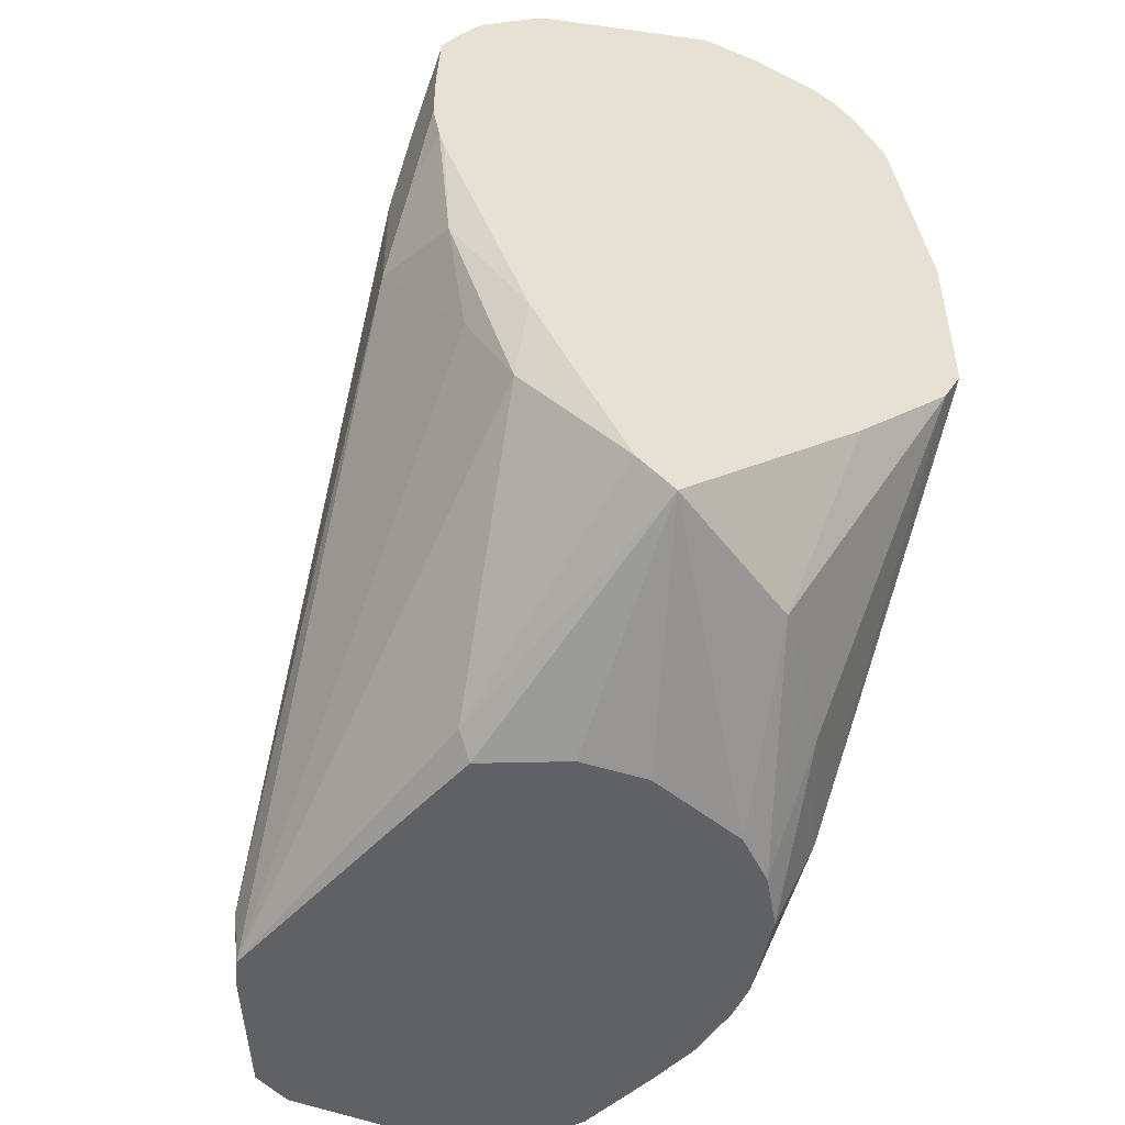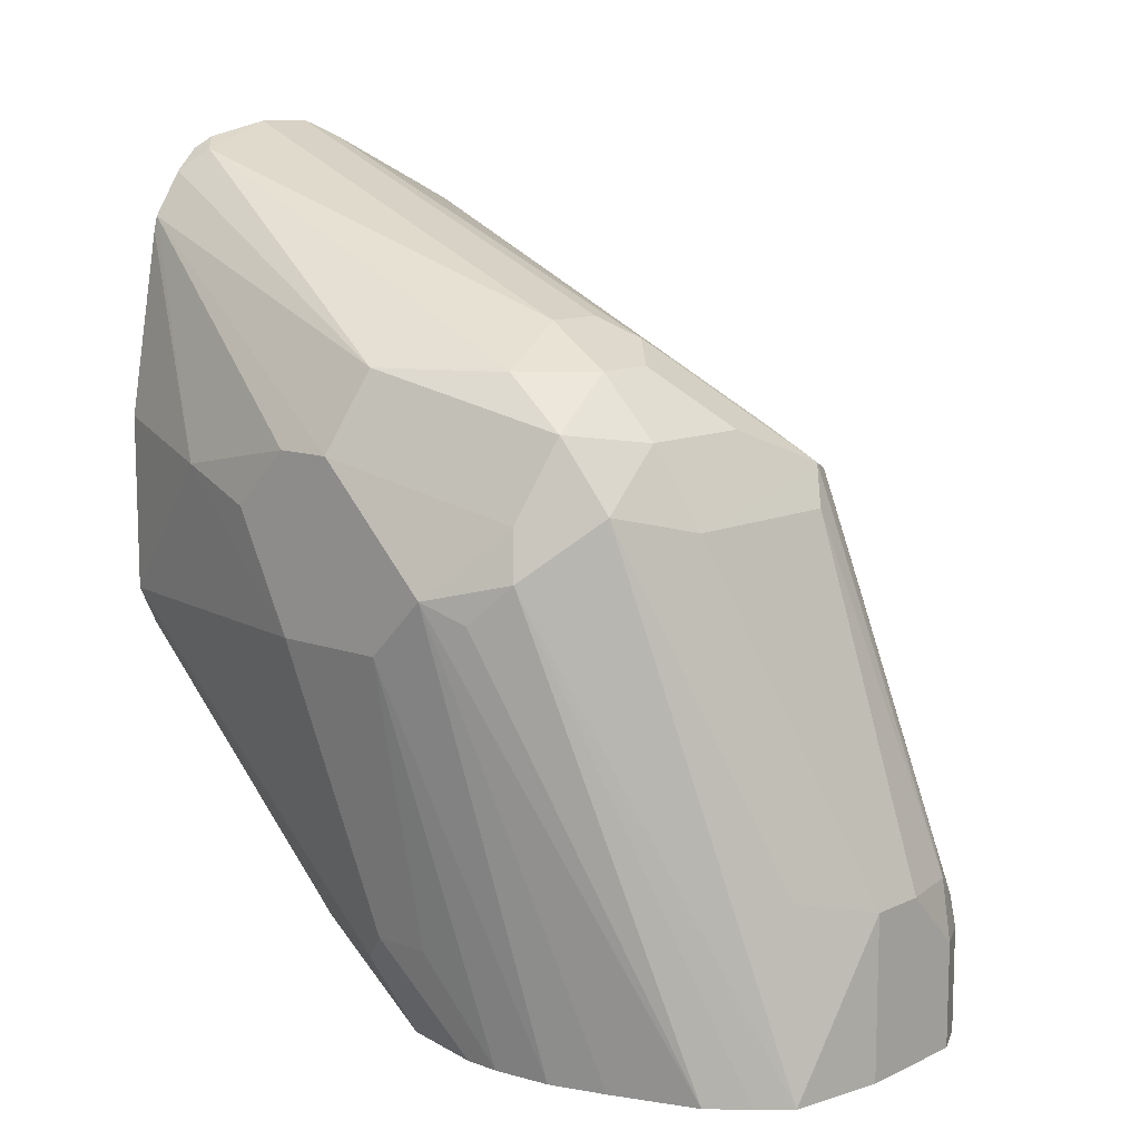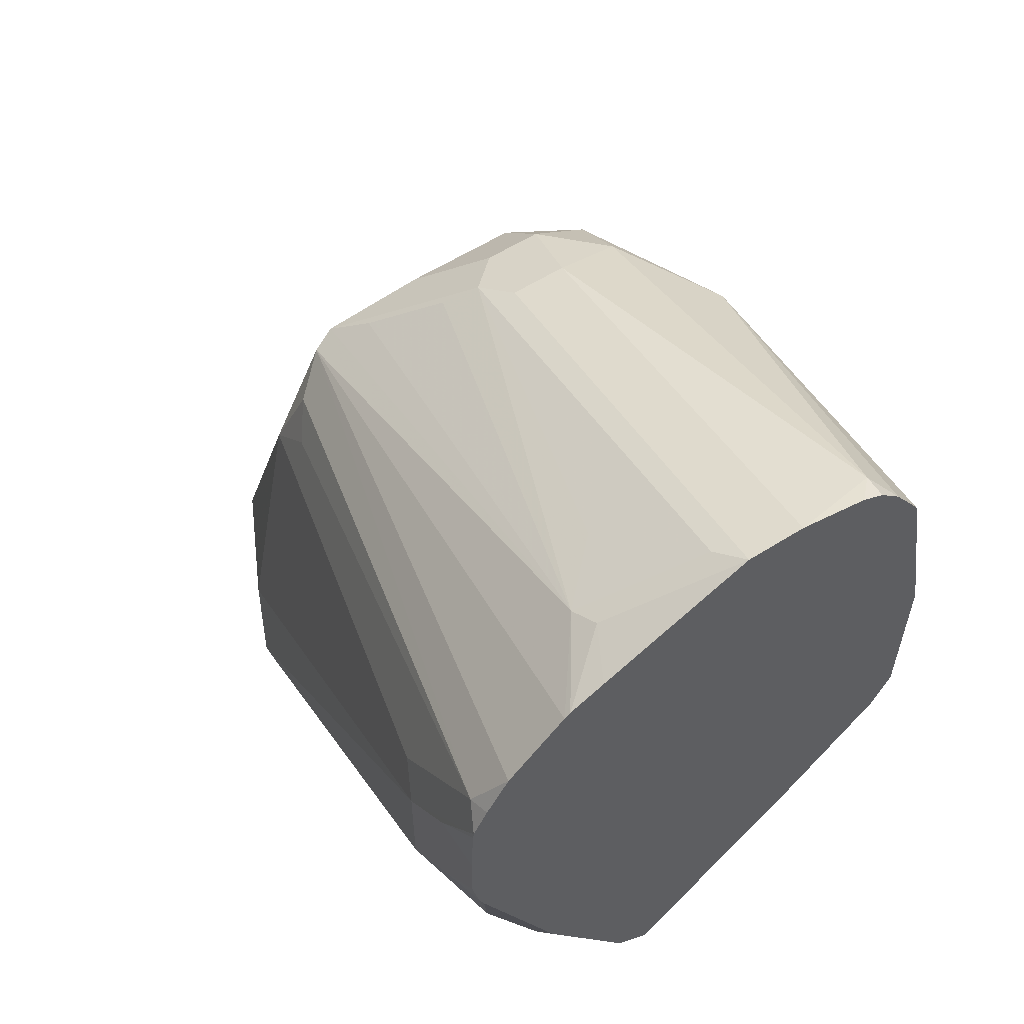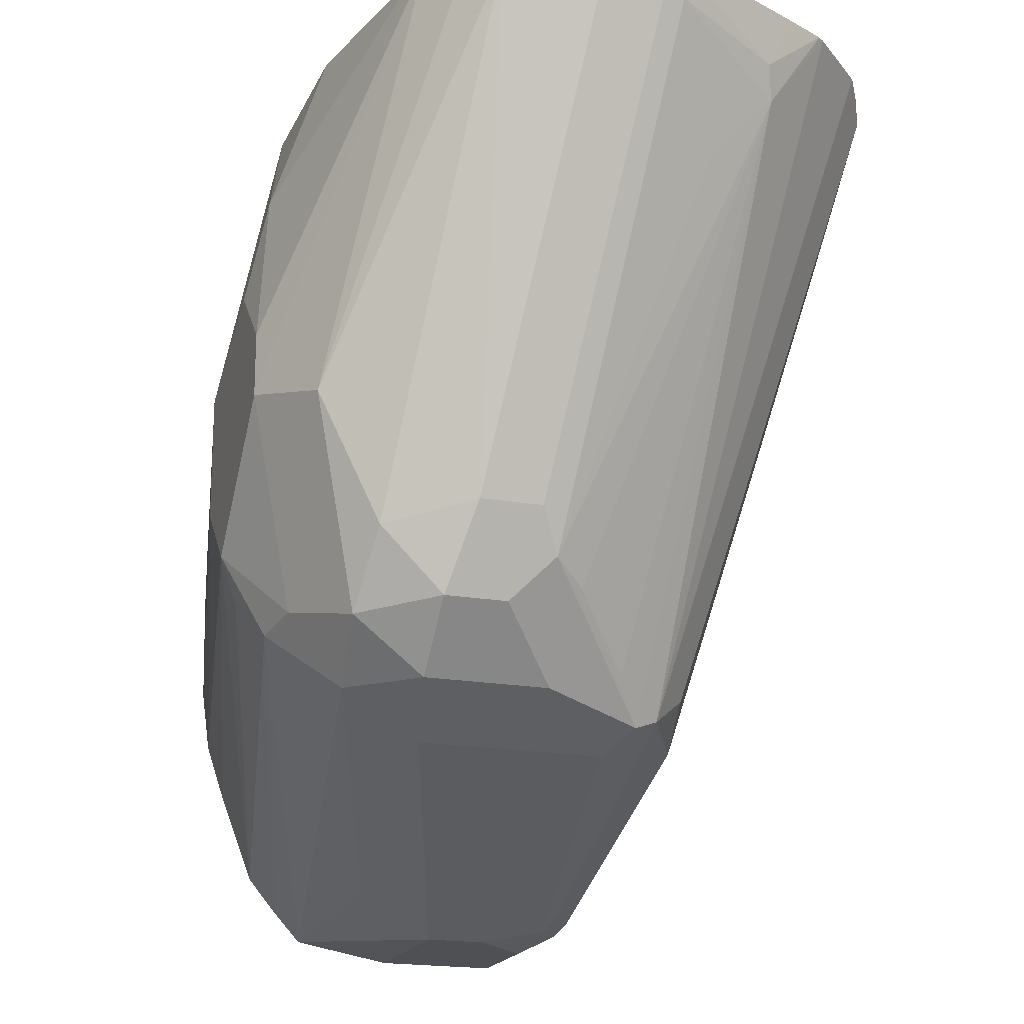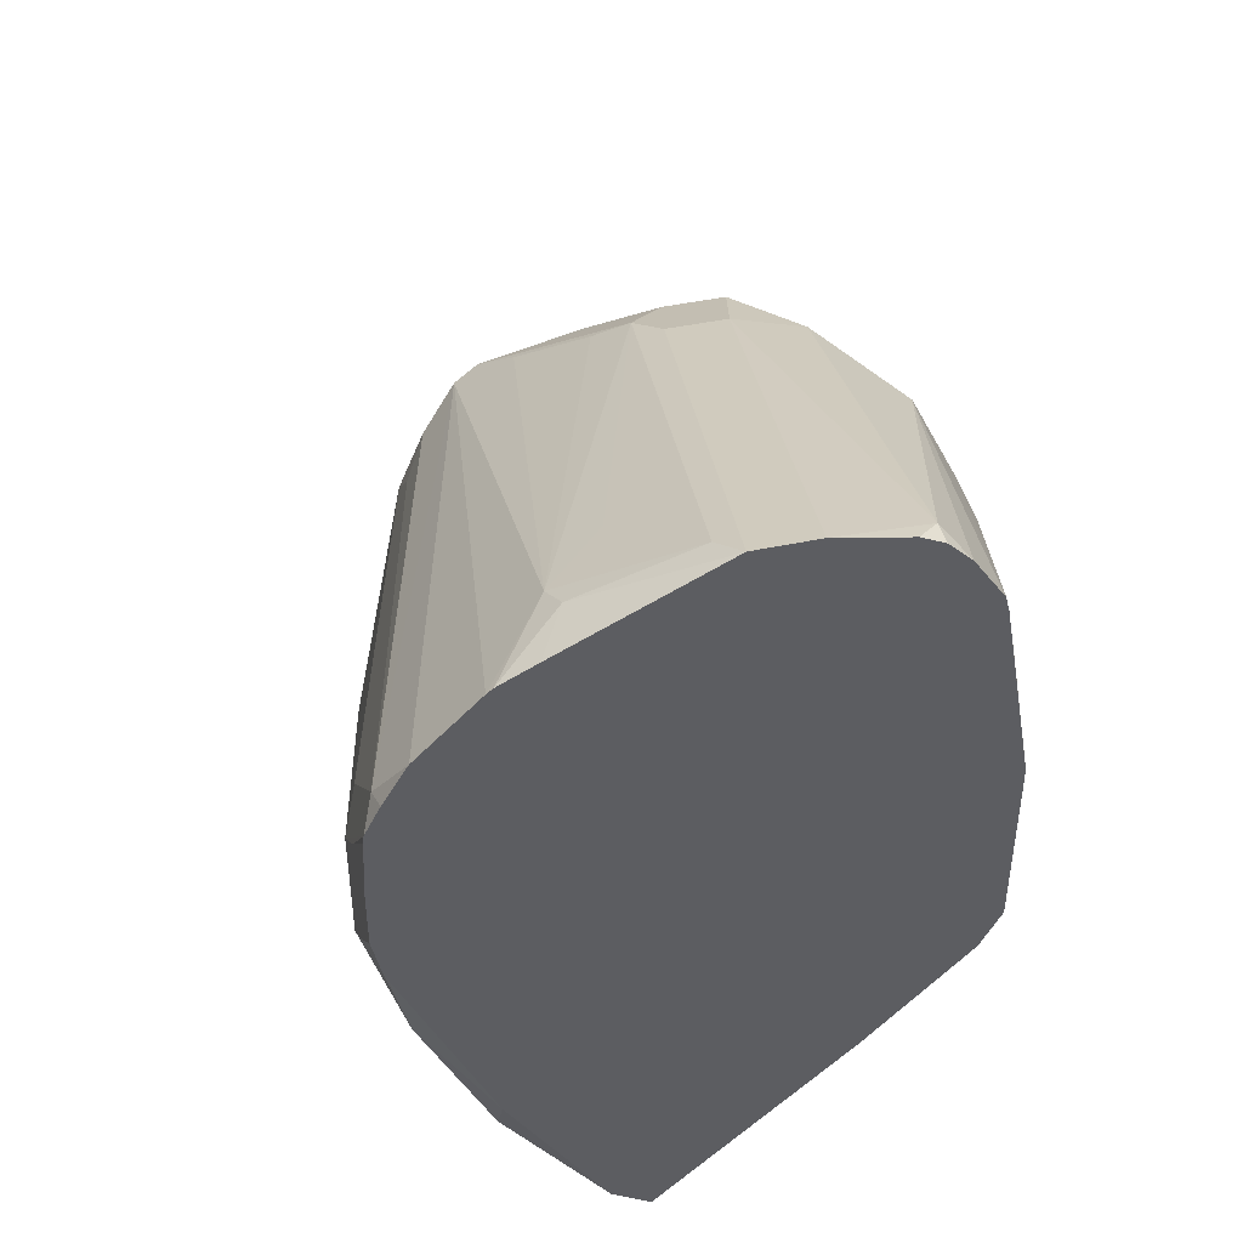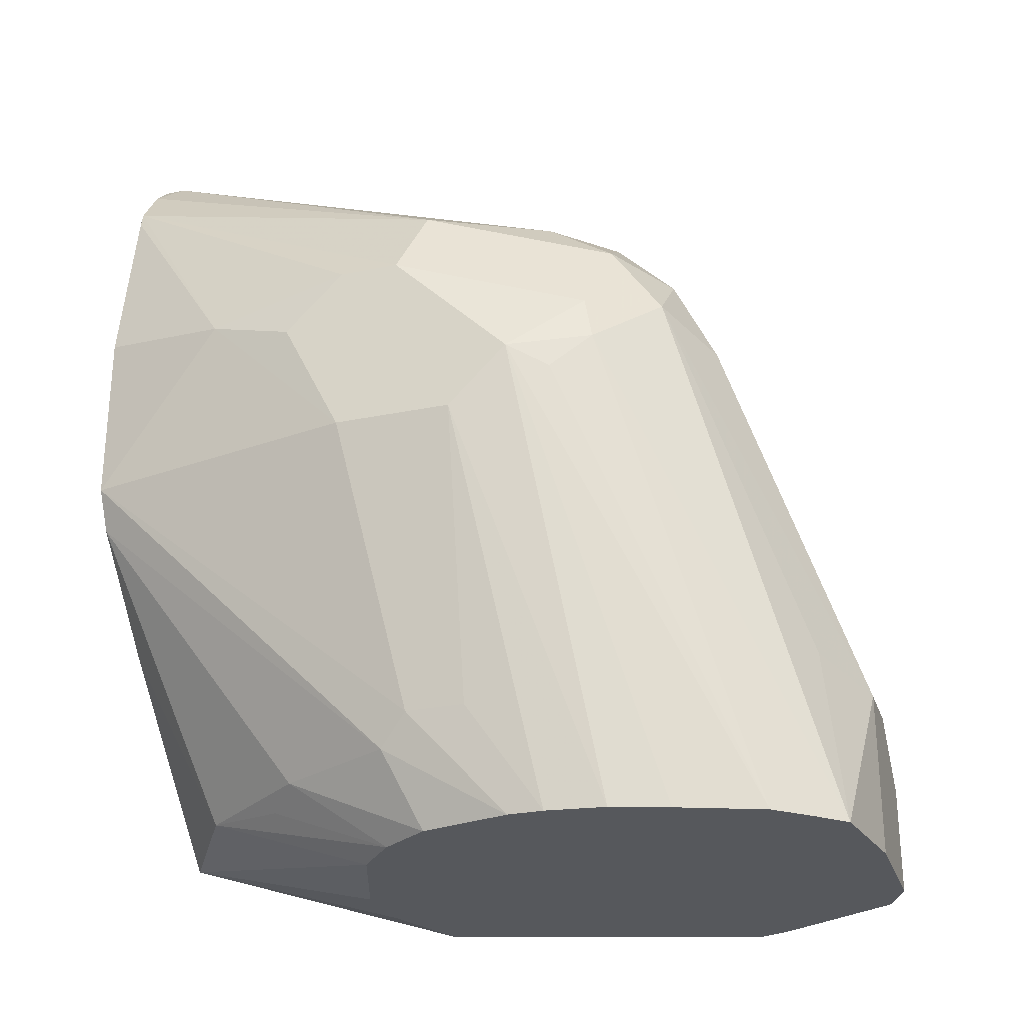
<metadata>
{"format":"obj","ext":"obj","renderer":"f3d","projection":"perspective","resolution":1024,"background":"white","views":[{"elev":-49.9,"azim":-23.7,"up":"+Y"},{"elev":11.1,"azim":131.9,"up":"+Y"},{"elev":58.1,"azim":-33.3,"up":"+Y"},{"elev":-18.9,"azim":161.3,"up":"+Z"},{"elev":44.7,"azim":-13.9,"up":"+Y"},{"elev":-27.9,"azim":107.3,"up":"+Y"}]}
</metadata>
<code>
v -0.01718 0.5813 0.2083
v -0.1122 0.5196 0.2083
v -0.05051 0.3648 0.2083
v -0.1098 0.471 0.2083
v -0.08651 0.4161 0.2083
v -0.06065 0.3719 0.2083
v -0.07278 0.3478 0.1375
v -0.08625 0.399 0.1995
v -0.1051 0.4448 0.2022
v -0.1112 0.4753 0.2083
v -0.1132 0.469 0.1941
v -0.1132 0.4529 0.1779
v -0.1132 0.4852 0.2083
v -0.1132 0.5014 0.2083
v -0.1132 0.5014 0.1941
v -0.1125 0.5176 0.2083
v -0.1132 0.4852 0.1779
v -0.09705 0.3558 0.04853
v -0.093 0.3801 0.04044
v -0.07683 0.461 0.04044
v -0.1092 0.4933 0.1698
v -0.1092 0.5257 0.2022
v -0.07683 0.4771 0.05662
v -0.07076 0.4852 0.04853
v -0.06065 0.4933 0.04044
v -0.1018 0.5385 0.2083
v -0.1082 0.5277 0.2083
v -0.08559 0.5546 0.2083
v -0.06873 0.558 0.186
v -0.08394 0.556 0.2083
v -0.06672 0.562 0.1941
v -0.07439 0.5609 0.2083
v -0.03333 0.5813 0.2083
v -9.5e-06 0.5338 0.08087
v -0.01618 0.5338 0.08087
v -0.03773 0.5769 0.1995
v -0.02157 0.5284 0.0701
v -0.0108 0.523 0.05931
v 0.005391 0.523 0.05931
v 0.02156 0.523 0.07547
v 0.008079 0.5742 0.2022
v 0.001973 0.5772 0.2083
v 0.008079 0.5742 0.2083
v 0.02223 0.556 0.2083
v 0.01418 0.5681 0.2083
v 0.03774 0.523 0.1078
v 0.04852 0.5014 0.1132
v 0.03504 0.4879 0.06201
v 0.02426 0.5095 0.05662
v 0.03774 0.4744 0.05931
v 0.04852 0.469 0.08087
v 0.04852 0.4529 0.09703
v 0.02372 0.3429 0.06148
v 0.01854 0.3429 0.04596
v 0.009694 0.3429 0.02265
v -0.005666 0.3429 0.004859
v 0.001615 0.3429 0.01295
v 0.04312 0.4637 0.0701
v 0.02156 0.4906 0.04314
v 0.005391 0.5068 0.04314
v -0.02695 0.5068 0.04314
v -0.05391 0.496 0.03774
v -9.5e-06 0.4852 0.03235
v -0.03234 0.3882 1e-08
v -0.04851 0.3882 1e-08
v -0.04851 0.4852 0.03235
v -0.06671 0.3882 0.004044
v -0.06873 0.3963 0.008089
v -0.04649 0.5054 0.04853
v -0.03032 0.5216 0.06471
v -0.05256 0.558 0.1698
v -0.07683 0.3801 0.008089
v -0.07547 0.372 0.005402
v -0.07547 0.3429 0.005402
v -0.06469 0.372 1e-08
v -0.06469 0.3429 1e-08
v -0.07979 0.3429 0.01402
v -0.09165 0.3429 0.03774
v -0.09445 0.3429 0.04594
v -0.03234 0.3429 1e-08
v 0.02061 0.3429 0.1118
v -0.06792 0.3429 0.1326
v -0.07181 0.3429 0.1203
v -0.04593 0.3429 0.143
v -0.0277 0.3429 0.1444
v 0.0003895 0.3429 0.135
v -0.01214 0.3639 0.186
v 0.01186 0.3429 0.1251
v 0.002021 0.3599 0.1617
v 0.01213 0.3639 0.1537
v 0.0283 0.3639 0.1213
v 0.02695 0.4421 0.2083
v -3.73e-06 0.4133 0.2083
v 0.03234 0.4529 0.2083
v 0.03234 0.372 0.1132
v 0.02588 0.3429 0.08733
v 0.02588 0.3429 0.07763
v 0.03234 0.372 0.09703
v 0.04852 0.4529 0.1294
v 0.04447 0.4933 0.1698
v 0.04852 0.4852 0.1456
v 0.04852 0.5014 0.1294
v 0.02326 0.5519 0.2083
v 0.03234 0.5014 0.2083
v -0.09704 0.4205 0.1941
v -0.0108 0.3936 0.01079
f 76 80 77
f 76 65 80
f 78 77 79
f 64 80 65
f 77 80 79
f 56 80 64
f 56 53 80
f 80 53 79
f 79 53 81
f 82 79 81
f 84 85 3
f 83 79 82
f 83 7 79
f 83 82 7
f 7 82 3
f 84 3 82
f 84 82 85
f 85 82 86
f 85 86 3
f 86 87 3
f 78 79 18
f 88 87 86
f 40 41 46
f 78 18 77
f 68 72 25
f 20 25 72
f 88 89 87
f 69 29 70
f 70 29 37
f 62 70 37
f 62 37 38
f 71 37 29
f 36 37 71
f 36 71 29
f 31 36 29
f 31 33 36
f 68 67 72
f 73 72 67
f 73 74 72
f 73 75 74
f 73 67 75
f 75 67 65
f 75 65 76
f 74 75 76
f 74 76 77
f 74 77 72
f 18 72 77
f 18 19 72
f 20 72 19
f 24 25 20
f 88 90 89
f 104 94 100
f 88 86 81
f 103 100 44
f 103 104 100
f 103 44 104
f 104 44 94
f 44 1 94
f 94 1 3
f 93 94 3
f 93 3 87
f 89 90 87
f 7 8 79
f 102 44 100
f 105 79 8
f 12 18 79
f 12 105 9
f 105 8 9
f 106 56 64
f 106 59 56
f 106 64 59
f 66 65 67
f 40 49 39
f 40 46 49
f 69 70 62
f 12 79 105
f 47 44 102
f 47 102 52
f 102 99 52
f 86 82 81
f 90 81 91
f 92 90 91
f 92 87 90
f 92 93 87
f 92 94 93
f 92 91 94
f 91 95 94
f 91 96 95
f 91 81 96
f 96 81 53
f 97 96 53
f 97 95 96
f 98 95 97
f 98 52 95
f 98 97 52
f 97 53 52
f 99 95 52
f 99 94 95
f 99 100 94
f 101 100 99
f 101 102 100
f 101 99 102
f 88 81 90
f 69 62 29
f 45 43 44
f 62 68 25
f 17 20 19
f 17 21 20
f 17 2 21
f 22 21 2
f 23 21 22
f 23 20 21
f 23 24 20
f 23 22 24
f 22 25 24
f 22 26 25
f 17 19 18
f 22 27 26
f 27 2 26
f 26 2 1
f 28 26 1
f 28 25 26
f 28 29 25
f 30 29 28
f 30 31 29
f 32 31 30
f 32 33 31
f 32 30 33
f 22 2 27
f 30 28 33
f 17 18 12
f 15 17 13
f 2 3 1
f 4 3 2
f 5 3 4
f 6 3 5
f 6 7 3
f 6 8 7
f 6 5 8
f 5 9 8
f 5 4 9
f 10 9 4
f 17 12 13
f 11 9 10
f 11 13 12
f 11 10 13
f 10 4 13
f 13 4 2
f 14 13 2
f 14 15 13
f 16 15 14
f 16 2 15
f 16 14 2
f 15 2 17
f 11 12 9
f 33 28 1
f 62 25 29
f 35 33 34
f 57 55 56
f 50 55 57
f 50 58 55
f 50 51 58
f 51 55 58
f 50 57 56
f 50 56 59
f 50 59 49
f 34 33 1
f 60 39 49
f 55 53 56
f 60 38 39
f 61 62 38
f 61 60 62
f 60 63 62
f 60 59 63
f 63 59 64
f 63 64 65
f 66 63 65
f 62 63 66
f 62 66 67
f 62 67 68
f 61 38 60
f 54 53 55
f 60 49 59
f 54 51 53
f 54 55 51
f 35 37 36
f 35 38 37
f 35 39 38
f 35 34 39
f 34 40 39
f 34 41 40
f 34 1 41
f 42 41 1
f 42 43 41
f 42 1 43
f 35 36 33
f 45 41 43
f 43 1 44
f 51 47 52
f 48 47 51
f 48 51 50
f 48 50 49
f 51 52 53
f 48 46 47
f 47 46 44
f 45 44 46
f 45 46 41
f 48 49 46

</code>
